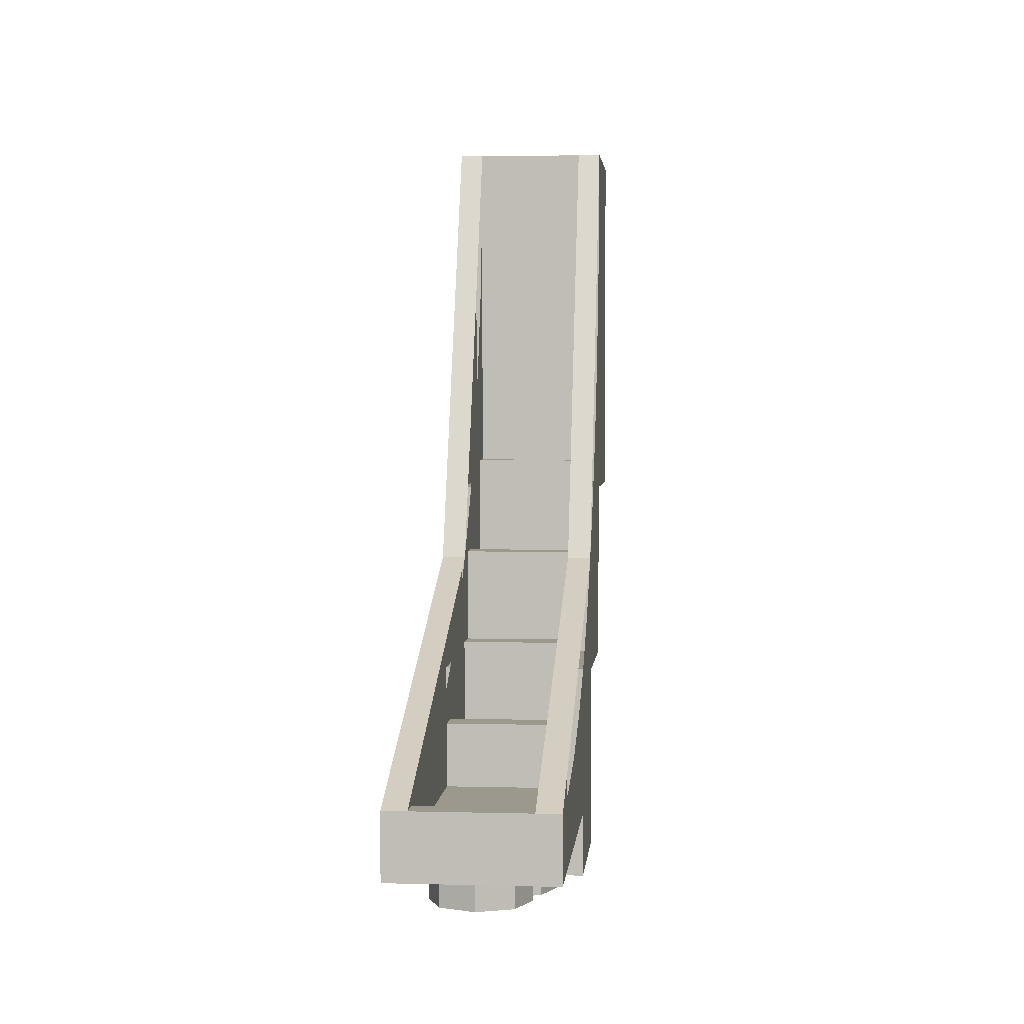
<metadata>
{"format":"obj","ext":"obj","renderer":"f3d","projection":"perspective","resolution":1024,"background":"white","views":[{"elev":3.2,"azim":5.1,"up":"+Y"}]}
</metadata>
<code>
v -0.3 2.6 0.3
v 0.3 2.6 0.3
v 0.3 2.6 -0.3
v -0.3 2.6 -0.3
v -0.3 2.6 0.3
v -0.3 4.8 0.3
v 0.3 4.8 0.3
v 0.3 2.6 0.3
v -0.3 2.6 -0.3
v -0.3 4.8 -0.3
v -0.3 4.8 0.3
v -0.3 2.6 0.3
v 0.3 2.6 -0.3
v 0.3 4.8 -0.3
v -0.3 4.8 -0.3
v -0.3 2.6 -0.3
v 0.3 2.6 0.3
v 0.3 4.8 0.3
v 0.3 4.8 -0.3
v 0.3 2.6 -0.3
v 0.5 4.8 0.5
v 0.3 4.8 0.3
v -0.3 4.8 0.3
v -0.5 4.8 0.5
v -0.5 4.8 0.5
v -0.3 4.8 0.3
v -0.3 4.8 -0.3
v -0.5 4.8 -0.5
v -0.5 4.8 -0.5
v -0.3 4.8 -0.3
v 0.3 4.8 -0.3
v 0.5 4.8 -0.5
v 0.5 4.8 -0.5
v 0.3 4.8 -0.3
v 0.3 4.8 0.3
v 0.5 4.8 0.5
v 0.5 1.972 1.672
v 0.5 4.8 0.5
v 0.35 4.8 0.5
v 0.35 1.972 1.672
v 0.5 0.8 4.5
v 0.5 1.972 1.672
v 0.35 1.972 1.672
v 0.35 0.8 4.5
v 0.5 4.8 0.5
v 0.5 4.004 0.5
v 0.5 4.278 0.5344
v 0.5 4.278 0.5344
v 0.5 4.004 0.5
v 0.5 3.765 0.6364
v 0.5 3.269 0.8044
v 0.5 3.765 0.6364
v 0.5 4.004 0.5
v 0.5 3.269 0.8044
v 0.5 2.534 1.109
v 0.5 2.8 1.036
v 0.5 2.8 1.036
v 0.5 2.534 1.109
v 0.5 2.365 1.326
v 0.5 1.972 1.672
v 0.5 2.365 1.326
v 0.5 2.534 1.109
v 0.5 1.972 1.672
v 0.5 1.409 2.234
v 0.5 1.626 2.065
v 0.5 1.626 2.065
v 0.5 1.409 2.234
v 0.5 1.336 2.5
v 0.5 1.104 2.969
v 0.5 1.336 2.5
v 0.5 1.409 2.234
v 0.5 1.104 2.969
v 0.5 0.8 3.704
v 0.5 0.9364 3.465
v 0.5 0.9364 3.465
v 0.5 0.8 3.704
v 0.5 0.8344 3.978
v 0.5 0.8 4.5
v 0.5 0.8344 3.978
v 0.5 0.8 3.704
v 0.35 4.8 0.5
v 0.35 4.004 0.5
v 0.35 4.278 0.5344
v 0.35 4.278 0.5344
v 0.35 4.004 0.5
v 0.35 3.765 0.6364
v 0.35 3.269 0.8044
v 0.35 3.765 0.6364
v 0.35 4.004 0.5
v 0.35 3.269 0.8044
v 0.35 2.534 1.109
v 0.35 2.8 1.036
v 0.35 2.8 1.036
v 0.35 2.534 1.109
v 0.35 2.365 1.326
v 0.35 1.972 1.672
v 0.35 2.365 1.326
v 0.35 2.534 1.109
v 0.35 1.972 1.672
v 0.35 1.409 2.234
v 0.35 1.626 2.065
v 0.35 1.626 2.065
v 0.35 1.409 2.234
v 0.35 1.336 2.5
v 0.35 1.104 2.969
v 0.35 1.336 2.5
v 0.35 1.409 2.234
v 0.35 1.104 2.969
v 0.35 0.8 3.704
v 0.35 0.9364 3.465
v 0.35 0.9364 3.465
v 0.35 0.8 3.704
v 0.35 0.8344 3.978
v 0.35 0.8 4.5
v 0.35 0.8344 3.978
v 0.35 0.8 3.704
v -0.5 1.972 1.672
v -0.5 4.8 0.5
v -0.35 4.8 0.5
v -0.35 1.972 1.672
v -0.5 0.8 4.5
v -0.5 1.972 1.672
v -0.35 1.972 1.672
v -0.35 0.8 4.5
v -0.35 4.8 0.5
v -0.35 4.004 0.5
v -0.35 4.278 0.5344
v -0.35 4.278 0.5344
v -0.35 4.004 0.5
v -0.35 3.765 0.6364
v -0.35 3.269 0.8044
v -0.35 3.765 0.6364
v -0.35 4.004 0.5
v -0.35 3.269 0.8044
v -0.35 2.534 1.109
v -0.35 2.8 1.036
v -0.35 2.8 1.036
v -0.35 2.534 1.109
v -0.35 2.365 1.326
v -0.35 1.972 1.672
v -0.35 2.365 1.326
v -0.35 2.534 1.109
v -0.35 1.972 1.672
v -0.35 1.409 2.234
v -0.35 1.626 2.065
v -0.35 1.626 2.065
v -0.35 1.409 2.234
v -0.35 1.336 2.5
v -0.35 1.104 2.969
v -0.35 1.336 2.5
v -0.35 1.409 2.234
v -0.35 1.104 2.969
v -0.35 0.8 3.704
v -0.35 0.9364 3.465
v -0.35 0.9364 3.465
v -0.35 0.8 3.704
v -0.35 0.8344 3.978
v -0.35 0.8 4.5
v -0.35 0.8344 3.978
v -0.35 0.8 3.704
v -0.5 4.8 0.5
v -0.5 4.004 0.5
v -0.5 4.278 0.5344
v -0.5 4.278 0.5344
v -0.5 4.004 0.5
v -0.5 3.765 0.6364
v -0.5 3.269 0.8044
v -0.5 3.765 0.6364
v -0.5 4.004 0.5
v -0.5 3.269 0.8044
v -0.5 2.534 1.109
v -0.5 2.8 1.036
v -0.5 2.8 1.036
v -0.5 2.534 1.109
v -0.5 2.365 1.326
v -0.5 1.972 1.672
v -0.5 2.365 1.326
v -0.5 2.534 1.109
v -0.5 1.972 1.672
v -0.5 1.409 2.234
v -0.5 1.626 2.065
v -0.5 1.626 2.065
v -0.5 1.409 2.234
v -0.5 1.336 2.5
v -0.5 1.104 2.969
v -0.5 1.336 2.5
v -0.5 1.409 2.234
v -0.5 1.104 2.969
v -0.5 0.8 3.704
v -0.5 0.9364 3.465
v -0.5 0.9364 3.465
v -0.5 0.8 3.704
v -0.5 0.8344 3.978
v -0.5 0.8 4.5
v -0.5 0.8344 3.978
v -0.5 0.8 3.704
v 0.35 2.6 0.5
v -0.35 2.6 0.5
v -0.35 4.8 0.5
v 0.35 4.8 0.5
v 0.35 2.6 0.7
v 0.35 1.4 0.7
v -0.35 1.4 0.7
v -0.35 2.6 0.7
v 0.35 2.6 0.7
v -0.35 2.6 0.7
v -0.35 2.6 0.5
v 0.35 2.6 0.5
v 0.35 1.4 0.7
v -0.35 1.4 0.7
v -0.35 1.4 1.3
v 0.35 1.4 1.3
v -0.35 2 1.3
v -0.35 2 1.5
v 0.35 2 1.5
v 0.35 2 1.3
v -0.35 2 1.5
v -0.35 1.4 1.5
v 0.35 1.4 1.5
v 0.35 2 1.5
v 0.35 2 1.3
v 0.35 1.4 1.3
v -0.35 1.4 1.3
v -0.35 2 1.3
v -0.35 1.4 1.7
v 0.35 1.4 1.7
v 0.35 0.2 1.7
v -0.35 0.2 1.7
v 0.35 1.4 1.5
v 0.35 1.4 1.7
v -0.35 1.4 1.7
v -0.35 1.4 1.5
v -0.35 0.2 2.3
v -0.35 0.2 1.7
v 0.35 0.2 1.7
v 0.35 0.2 2.3
v -0.35 0.6 2.3
v 0.35 0.6 2.3
v 0.35 0.2 2.3
v -0.35 0.2 2.3
v 0.35 0.6 2.5
v 0.35 0.6 2.3
v -0.35 0.6 2.3
v -0.35 0.6 2.5
v -0.35 1 2.5
v -0.35 1 2.7
v 0.35 1 2.7
v 0.35 1 2.5
v -0.35 1 2.7
v -0.35 0.6 2.7
v 0.35 0.6 2.7
v 0.35 1 2.7
v 0.35 1 2.5
v 0.35 0.6 2.5
v -0.35 0.6 2.5
v -0.35 1 2.5
v 0.35 0.6 4.35
v 0.35 0.6 2.7
v -0.35 0.6 2.7
v -0.35 0.6 4.35
v -0.35 0.8 4.35
v 0.35 0.8 4.35
v 0.35 0.6 4.35
v -0.35 0.6 4.35
v 0.35 0.8 4.5
v 0.35 0.8 4.35
v -0.35 0.8 4.35
v -0.35 0.8 4.5
v 0.5 2.4 -0.5
v 0.5 4.8 -0.5
v -0.5 4.8 -0.5
v -0.5 2.4 -0.5
v 0.5 2.4 -0.5
v -0.5 2.4 -0.5
v -0.5 2.4 0.5
v 0.5 2.4 0.5
v -0.5 1.2 0.5
v 0.5 1.2 0.5
v 0.5 2.4 0.5
v -0.5 2.4 0.5
v 0.5 1.2 1.5
v 0.5 1.2 0.5
v -0.5 1.2 0.5
v -0.5 1.2 1.5
v 0.5 0 1.5
v 0.5 1.2 1.5
v -0.5 1.2 1.5
v -0.5 0 1.5
v 0.5 0 1.5
v -0.5 0 1.5
v -0.5 0 2.5
v 0.5 0 2.5
v 0.5 0.4 2.5
v -0.5 0.4 2.5
v -0.5 0 2.5
v 0.5 0 2.5
v 0.5 0.4 4.5
v 0.5 0.8 4.5
v -0.5 0.8 4.5
v -0.5 0.4 4.5
v 0.5 0.4 4.5
v -0.5 0.4 4.5
v -0.5 0.4 2.5
v 0.5 0.4 2.5
v 0.5 4.8 0.5
v 0.5 4.004 0.5
v 0.5 2.4 -0.5
v 0.5 4.8 -0.5
v 0.5 4.004 0.5
v 0.5 3.269 0.8045
v 0.5 2.4 0.5
v 0.5 2.4 -0.5
v 0.5 3.269 0.8045
v 0.5 2.534 1.109
v 0.5 1.2 0.5
v 0.5 2.4 0.5
v 0.5 2.534 1.109
v 0.5 1.972 1.672
v 0.5 1.2 1.5
v 0.5 1.2 0.5
v 0.5 1.972 1.672
v 0.5 1.409 2.234
v 0.5 1.2 1.5
v 0.5 1.409 2.234
v 0.5 1.105 2.97
v 0.5 0.4 2.5
v 0.5 1.2 1.5
v 0.5 1.2 1.5
v 0.5 0.4 2.5
v 0.5 0 2.5
v 0.5 0 1.5
v 0.5 1.105 2.97
v 0.5 0.8 3.704
v 0.5 0.4 2.5
v 0.5 0.8 3.704
v 0.5 0.8 4.5
v 0.5 0.4 4.5
v 0.5 0.4 2.5
v 0.35 2.6 0.5
v 0.35 2.6 0.7
v 0.35 3.269 0.8045
v 0.35 4.004 0.5
v 0.35 2.6 0.7
v 0.35 1.4 0.7
v 0.35 2.534 1.109
v 0.35 3.269 0.8045
v 0.35 1.4 0.7
v 0.35 1.4 1.7
v 0.35 1.972 1.672
v 0.35 2.534 1.109
v 0.35 1.4 1.7
v 0.35 1.409 2.234
v 0.35 1.972 1.672
v 0.35 1.4 1.7
v 0.35 0.6 2.3
v 0.35 1.105 2.97
v 0.35 1.409 2.234
v 0.35 0.2 1.7
v 0.35 0.2 2.3
v 0.35 0.6 2.3
v 0.35 1.4 1.7
v 0.35 0.6 2.3
v 0.35 0.8 3.704
v 0.35 1.105 2.97
v 0.35 0.6 2.3
v 0.35 0.6 4.35
v 0.35 0.8 4.35
v 0.35 0.8 3.704
v -0.35 4.004 0.5
v -0.35 3.269 0.8045
v -0.35 2.6 0.7
v -0.35 2.6 0.5
v -0.35 3.269 0.8045
v -0.35 2.534 1.109
v -0.35 1.4 0.7
v -0.35 2.6 0.7
v -0.35 2.534 1.109
v -0.35 1.972 1.672
v -0.35 1.4 1.7
v -0.35 1.4 0.7
v -0.35 1.972 1.672
v -0.35 1.409 2.234
v -0.35 1.4 1.7
v -0.35 1.409 2.234
v -0.35 1.105 2.97
v -0.35 0.6 2.3
v -0.35 1.4 1.7
v -0.35 1.4 1.7
v -0.35 0.6 2.3
v -0.35 0.2 2.3
v -0.35 0.2 1.7
v -0.35 1.105 2.97
v -0.35 0.8 3.704
v -0.35 0.6 2.3
v -0.35 0.8 3.704
v -0.35 0.8 4.35
v -0.35 0.6 4.35
v -0.35 0.6 2.3
v -0.5 4.8 -0.5
v -0.5 2.4 -0.5
v -0.5 4.004 0.5
v -0.5 4.8 0.5
v -0.5 2.4 -0.5
v -0.5 2.4 0.5
v -0.5 3.269 0.8045
v -0.5 4.004 0.5
v -0.5 2.4 0.5
v -0.5 1.2 0.5
v -0.5 2.534 1.109
v -0.5 3.269 0.8045
v -0.5 1.2 0.5
v -0.5 1.2 1.5
v -0.5 1.972 1.672
v -0.5 2.534 1.109
v -0.5 1.2 1.5
v -0.5 1.409 2.234
v -0.5 1.972 1.672
v -0.5 1.2 1.5
v -0.5 0.4 2.5
v -0.5 1.105 2.97
v -0.5 1.409 2.234
v -0.5 0 1.5
v -0.5 0 2.5
v -0.5 0.4 2.5
v -0.5 1.2 1.5
v -0.5 0.4 2.5
v -0.5 0.8 3.704
v -0.5 1.105 2.97
v -0.5 0.4 2.5
v -0.5 0.4 4.5
v -0.5 0.8 4.5
v -0.5 0.8 3.704
v -0.2121 2.4 0.2121
v 0 2.4 0.3
v 0 2.2 0.3
v -0.2121 2.2 0.2121
v -0.3 2.4 0
v -0.2121 2.4 0.2121
v -0.2121 2.2 0.2121
v -0.3 2.2 0
v -0.2121 2.4 -0.2121
v -0.3 2.4 0
v -0.3 2.2 0
v -0.2121 2.2 -0.2121
v 0 2.4 -0.3
v -0.2121 2.4 -0.2121
v -0.2121 2.2 -0.2121
v 0 2.2 -0.3
v 0.2121 2.4 -0.2121
v 0 2.4 -0.3
v 0 2.2 -0.3
v 0.2121 2.2 -0.2121
v 0.3 2.4 0
v 0.2121 2.4 -0.2121
v 0.2121 2.2 -0.2121
v 0.3 2.2 0
v 0.2121 2.4 0.2121
v 0.3 2.4 0
v 0.3 2.2 0
v 0.2121 2.2 0.2121
v 0 2.4 0.3
v 0.2121 2.4 0.2121
v 0.2121 2.2 0.2121
v 0 2.2 0.3
v 0 2.2 0
v 0 2.2 0.3
v -0.2121 2.2 0.2121
v 0 2.2 0
v -0.2121 2.2 0.2121
v -0.3 2.2 0
v 0 2.2 0
v -0.3 2.2 0
v -0.2121 2.2 -0.2121
v 0 2.2 0
v -0.2121 2.2 -0.2121
v 0 2.2 -0.3
v 0 2.2 0
v 0 2.2 -0.3
v 0.2121 2.2 -0.2121
v 0 2.2 0
v 0.2121 2.2 -0.2121
v 0.3 2.2 0
v 0 2.2 0
v 0.3 2.2 0
v 0.2121 2.2 0.2121
v 0 2.2 0
v 0.2121 2.2 0.2121
v 0 2.2 0.3
v -0.2121 1.2 1.212
v 0 1.2 1.3
v 0 1 1.3
v -0.2121 1 1.212
v -0.3 1.2 1
v -0.2121 1.2 1.212
v -0.2121 1 1.212
v -0.3 1 1
v -0.2121 1.2 0.7879
v -0.3 1.2 1
v -0.3 1 1
v -0.2121 1 0.7879
v 0 1.2 0.7
v -0.2121 1.2 0.7879
v -0.2121 1 0.7879
v 0 1 0.7
v 0.2121 1.2 0.7879
v 0 1.2 0.7
v 0 1 0.7
v 0.2121 1 0.7879
v 0.3 1.2 1
v 0.2121 1.2 0.7879
v 0.2121 1 0.7879
v 0.3 1 1
v 0.2121 1.2 1.212
v 0.3 1.2 1
v 0.3 1 1
v 0.2121 1 1.212
v 0 1.2 1.3
v 0.2121 1.2 1.212
v 0.2121 1 1.212
v 0 1 1.3
v 0 1 1
v 0 1 1.3
v -0.2121 1 1.212
v 0 1 1
v -0.2121 1 1.212
v -0.3 1 1
v 0 1 1
v -0.3 1 1
v -0.2121 1 0.7879
v 0 1 1
v -0.2121 1 0.7879
v 0 1 0.7
v 0 1 1
v 0 1 0.7
v 0.2121 1 0.7879
v 0 1 1
v 0.2121 1 0.7879
v 0.3 1 1
v 0 1 1
v 0.3 1 1
v 0.2121 1 1.212
v 0 1 1
v 0.2121 1 1.212
v 0 1 1.3
v -0.2121 0 2.212
v 0 0 2.3
v 0 -0.2 2.3
v -0.2121 -0.2 2.212
v -0.3 0 2
v -0.2121 0 2.212
v -0.2121 -0.2 2.212
v -0.3 -0.2 2
v -0.2121 0 1.788
v -0.3 0 2
v -0.3 -0.2 2
v -0.2121 -0.2 1.788
v 0 0 1.7
v -0.2121 0 1.788
v -0.2121 -0.2 1.788
v 0 -0.2 1.7
v 0.2121 0 1.788
v 0 0 1.7
v 0 -0.2 1.7
v 0.2121 -0.2 1.788
v 0.3 0 2
v 0.2121 0 1.788
v 0.2121 -0.2 1.788
v 0.3 -0.2 2
v 0.2121 0 2.212
v 0.3 0 2
v 0.3 -0.2 2
v 0.2121 -0.2 2.212
v 0 0 2.3
v 0.2121 0 2.212
v 0.2121 -0.2 2.212
v 0 -0.2 2.3
v 0 -0.2 2
v 0 -0.2 2.3
v -0.2121 -0.2 2.212
v 0 -0.2 2
v -0.2121 -0.2 2.212
v -0.3 -0.2 2
v 0 -0.2 2
v -0.3 -0.2 2
v -0.2121 -0.2 1.788
v 0 -0.2 2
v -0.2121 -0.2 1.788
v 0 -0.2 1.7
v 0 -0.2 2
v 0 -0.2 1.7
v 0.2121 -0.2 1.788
v 0 -0.2 2
v 0.2121 -0.2 1.788
v 0.3 -0.2 2
v 0 -0.2 2
v 0.3 -0.2 2
v 0.2121 -0.2 2.212
v 0 -0.2 2
v 0.2121 -0.2 2.212
v 0 -0.2 2.3
v -0.2121 0.4 3.212
v 0 0.4 3.3
v 0 0.2 3.3
v -0.2121 0.2 3.212
v -0.3 0.4 3
v -0.2121 0.4 3.212
v -0.2121 0.2 3.212
v -0.3 0.2 3
v -0.2121 0.4 2.788
v -0.3 0.4 3
v -0.3 0.2 3
v -0.2121 0.2 2.788
v 0 0.4 2.7
v -0.2121 0.4 2.788
v -0.2121 0.2 2.788
v 0 0.2 2.7
v 0.2121 0.4 2.788
v 0 0.4 2.7
v 0 0.2 2.7
v 0.2121 0.2 2.788
v 0.3 0.4 3
v 0.2121 0.4 2.788
v 0.2121 0.2 2.788
v 0.3 0.2 3
v 0.2121 0.4 3.212
v 0.3 0.4 3
v 0.3 0.2 3
v 0.2121 0.2 3.212
v 0 0.4 3.3
v 0.2121 0.4 3.212
v 0.2121 0.2 3.212
v 0 0.2 3.3
v 0 0.2 3
v 0 0.2 3.3
v -0.2121 0.2 3.212
v 0 0.2 3
v -0.2121 0.2 3.212
v -0.3 0.2 3
v 0 0.2 3
v -0.3 0.2 3
v -0.2121 0.2 2.788
v 0 0.2 3
v -0.2121 0.2 2.788
v 0 0.2 2.7
v 0 0.2 3
v 0 0.2 2.7
v 0.2121 0.2 2.788
v 0 0.2 3
v 0.2121 0.2 2.788
v 0.3 0.2 3
v 0 0.2 3
v 0.3 0.2 3
v 0.2121 0.2 3.212
v 0 0.2 3
v 0.2121 0.2 3.212
v 0 0.2 3.3
v -0.2121 0.4 4.212
v 0 0.4 4.3
v 0 0.2 4.3
v -0.2121 0.2 4.212
v -0.3 0.4 4
v -0.2121 0.4 4.212
v -0.2121 0.2 4.212
v -0.3 0.2 4
v -0.2121 0.4 3.788
v -0.3 0.4 4
v -0.3 0.2 4
v -0.2121 0.2 3.788
v 0 0.4 3.7
v -0.2121 0.4 3.788
v -0.2121 0.2 3.788
v 0 0.2 3.7
v 0.2121 0.4 3.788
v 0 0.4 3.7
v 0 0.2 3.7
v 0.2121 0.2 3.788
v 0.3 0.4 4
v 0.2121 0.4 3.788
v 0.2121 0.2 3.788
v 0.3 0.2 4
v 0.2121 0.4 4.212
v 0.3 0.4 4
v 0.3 0.2 4
v 0.2121 0.2 4.212
v 0 0.4 4.3
v 0.2121 0.4 4.212
v 0.2121 0.2 4.212
v 0 0.2 4.3
v 0 0.2 4
v 0 0.2 4.3
v -0.2121 0.2 4.212
v 0 0.2 4
v -0.2121 0.2 4.212
v -0.3 0.2 4
v 0 0.2 4
v -0.3 0.2 4
v -0.2121 0.2 3.788
v 0 0.2 4
v -0.2121 0.2 3.788
v 0 0.2 3.7
v 0 0.2 4
v 0 0.2 3.7
v 0.2121 0.2 3.788
v 0 0.2 4
v 0.2121 0.2 3.788
v 0.3 0.2 4
v 0 0.2 4
v 0.3 0.2 4
v 0.2121 0.2 4.212
v 0 0.2 4
v 0.2121 0.2 4.212
v 0 0.2 4.3
g mesh298917
f 1 2 3
f 3 4 1
f 5 6 7
f 7 8 5
f 9 10 11
f 11 12 9
f 13 14 15
f 15 16 13
f 17 18 19
f 19 20 17
f 21 22 23
f 23 24 21
f 25 26 27
f 27 28 25
f 29 30 31
f 31 32 29
f 33 34 35
f 35 36 33
g mesh298922
f 37 38 39
f 39 40 37
f 41 42 43
f 43 44 41
g mesh298926
f 45 47 46
f 48 50 49
f 51 53 52
f 54 56 55
f 57 59 58
f 60 62 61
f 63 65 64
f 66 68 67
f 69 71 70
f 72 74 73
f 75 77 76
f 78 80 79
g mesh298928
f 81 82 83
f 84 85 86
f 87 88 89
f 90 91 92
f 93 94 95
f 96 97 98
f 99 100 101
f 102 103 104
f 105 106 107
f 108 109 110
f 111 112 113
f 114 115 116
g mesh298932
f 117 119 118
f 119 117 120
f 121 123 122
f 123 121 124
g mesh298936
f 125 127 126
f 128 130 129
f 131 133 132
f 134 136 135
f 137 139 138
f 140 142 141
f 143 145 144
f 146 148 147
f 149 151 150
f 152 154 153
f 155 157 156
f 158 160 159
g mesh298938
f 161 162 163
f 164 165 166
f 167 168 169
f 170 171 172
f 173 174 175
f 176 177 178
f 179 180 181
f 182 183 184
f 185 186 187
f 188 189 190
f 191 192 193
f 194 195 196
g mesh298941
f 197 199 198
f 199 197 200
g mesh298943
f 201 203 202
f 203 201 204
f 205 207 206
f 207 205 208
g mesh298945
f 209 210 211
f 211 212 209
g mesh298947
f 213 214 215
f 215 216 213
f 217 218 219
f 219 220 217
f 221 222 223
f 223 224 221
g mesh298949
f 225 227 226
f 227 225 228
g mesh298950
f 229 231 230
f 231 229 232
g mesh298952
f 233 235 234
f 235 233 236
g mesh298954
f 237 238 239
f 239 240 237
g mesh298955
f 241 242 243
f 243 244 241
g mesh298957
f 245 246 247
f 247 248 245
f 249 250 251
f 251 252 249
f 253 254 255
f 255 256 253
g mesh298959
f 257 258 259
f 259 260 257
g mesh298961
f 261 262 263
f 263 264 261
g mesh298962
f 265 266 267
f 267 268 265
g mesh298965
f 269 271 270
f 271 269 272
f 273 275 274
f 275 273 276
g mesh298967
f 277 279 278
f 279 277 280
g mesh298968
f 281 283 282
f 283 281 284
g mesh298970
f 285 287 286
f 287 285 288
f 289 291 290
f 291 289 292
g mesh298972
f 293 294 295
f 295 296 293
g mesh298974
f 297 298 299
f 299 300 297
f 301 302 303
f 303 304 301
g mesh298976
f 305 306 307
f 307 308 305
f 309 310 311
f 311 312 309
f 313 314 315
f 315 316 313
f 317 318 319
f 319 320 317
f 321 322 323
f 324 325 326
f 326 327 324
f 328 329 330
f 330 331 328
f 332 333 334
f 335 336 337
f 337 338 335
g mesh298977
f 339 340 341
f 341 342 339
f 343 344 345
f 345 346 343
f 347 348 349
f 349 350 347
f 351 352 353
f 354 355 356
f 356 357 354
f 358 359 360
f 360 361 358
f 362 363 364
f 365 366 367
f 367 368 365
g mesh298978
f 369 370 371
f 371 372 369
f 373 374 375
f 375 376 373
f 377 378 379
f 379 380 377
f 381 382 383
f 384 385 386
f 386 387 384
f 388 389 390
f 390 391 388
f 392 393 394
f 395 396 397
f 397 398 395
g mesh298979
f 399 400 401
f 401 402 399
f 403 404 405
f 405 406 403
f 407 408 409
f 409 410 407
f 411 412 413
f 413 414 411
f 415 416 417
f 418 419 420
f 420 421 418
f 422 423 424
f 424 425 422
f 426 427 428
f 429 430 431
f 431 432 429
g mesh298984
f 433 435 434
f 435 433 436
f 437 439 438
f 439 437 440
f 441 443 442
f 443 441 444
f 445 447 446
f 447 445 448
f 449 451 450
f 451 449 452
f 453 455 454
f 455 453 456
f 457 459 458
f 459 457 460
f 461 463 462
f 463 461 464
g mesh298986
f 465 466 467
f 468 469 470
f 471 472 473
f 474 475 476
f 477 478 479
f 480 481 482
f 483 484 485
f 486 487 488
g mesh298992
f 489 491 490
f 491 489 492
f 493 495 494
f 495 493 496
f 497 499 498
f 499 497 500
f 501 503 502
f 503 501 504
f 505 507 506
f 507 505 508
f 509 511 510
f 511 509 512
f 513 515 514
f 515 513 516
f 517 519 518
f 519 517 520
g mesh298994
f 521 522 523
f 524 525 526
f 527 528 529
f 530 531 532
f 533 534 535
f 536 537 538
f 539 540 541
f 542 543 544
g mesh299000
f 545 547 546
f 547 545 548
f 549 551 550
f 551 549 552
f 553 555 554
f 555 553 556
f 557 559 558
f 559 557 560
f 561 563 562
f 563 561 564
f 565 567 566
f 567 565 568
f 569 571 570
f 571 569 572
f 573 575 574
f 575 573 576
g mesh299002
f 577 578 579
f 580 581 582
f 583 584 585
f 586 587 588
f 589 590 591
f 592 593 594
f 595 596 597
f 598 599 600
g mesh299009
f 601 603 602
f 603 601 604
f 605 607 606
f 607 605 608
f 609 611 610
f 611 609 612
f 613 615 614
f 615 613 616
f 617 619 618
f 619 617 620
f 621 623 622
f 623 621 624
f 625 627 626
f 627 625 628
f 629 631 630
f 631 629 632
g mesh299011
f 633 634 635
f 636 637 638
f 639 640 641
f 642 643 644
f 645 646 647
f 648 649 650
f 651 652 653
f 654 655 656
g mesh299017
f 657 659 658
f 659 657 660
f 661 663 662
f 663 661 664
f 665 667 666
f 667 665 668
f 669 671 670
f 671 669 672
f 673 675 674
f 675 673 676
f 677 679 678
f 679 677 680
f 681 683 682
f 683 681 684
f 685 687 686
f 687 685 688
g mesh299019
f 689 690 691
f 692 693 694
f 695 696 697
f 698 699 700
f 701 702 703
f 704 705 706
f 707 708 709
f 710 711 712

</code>
